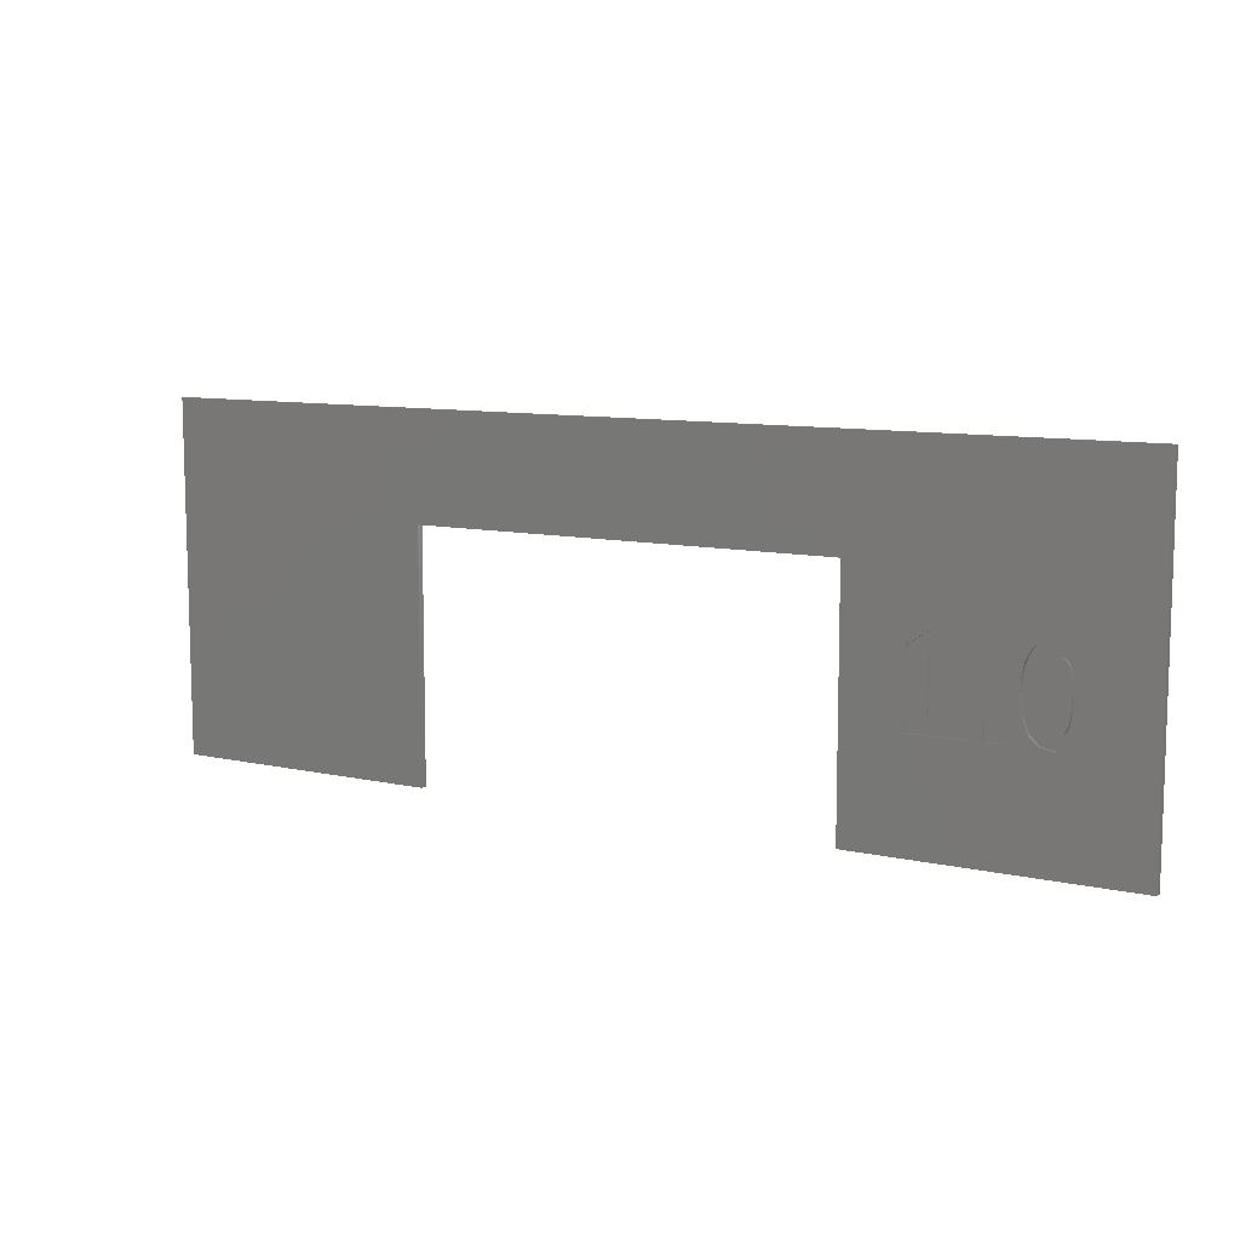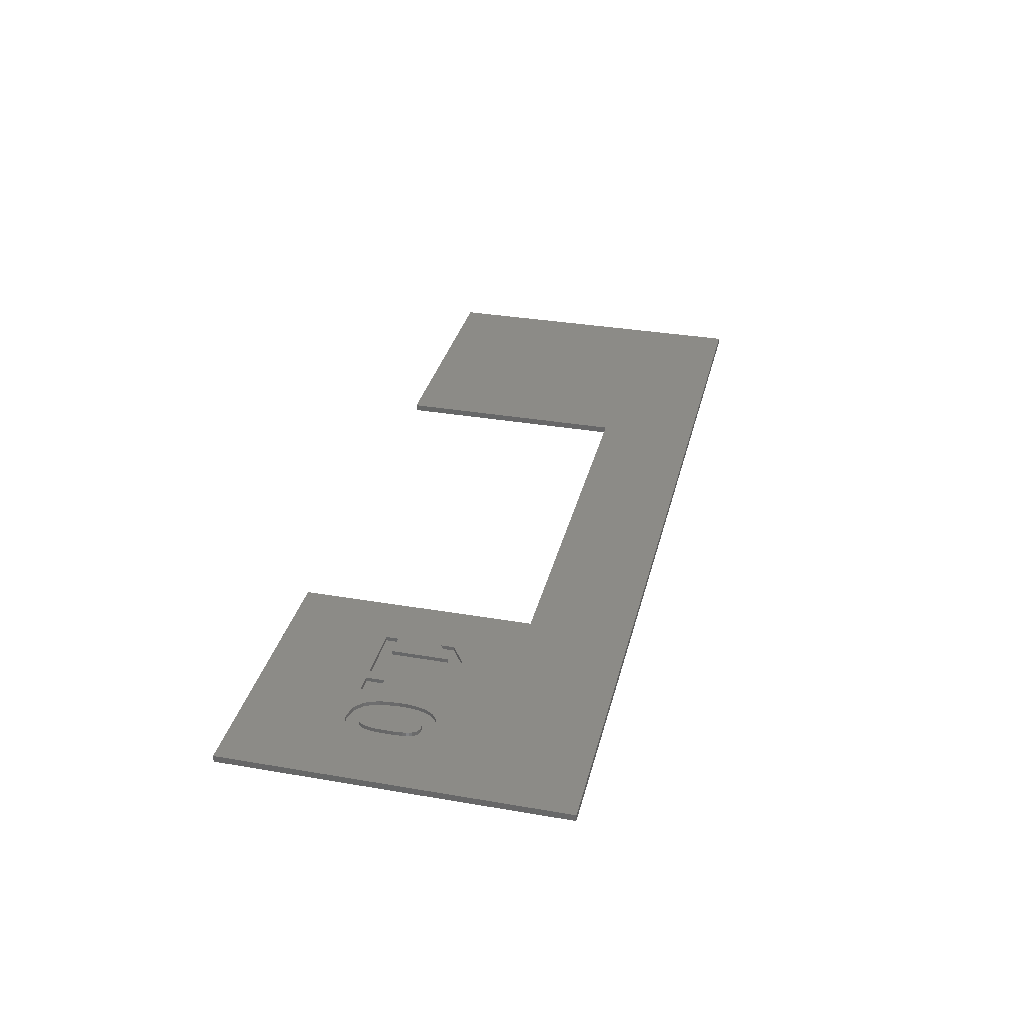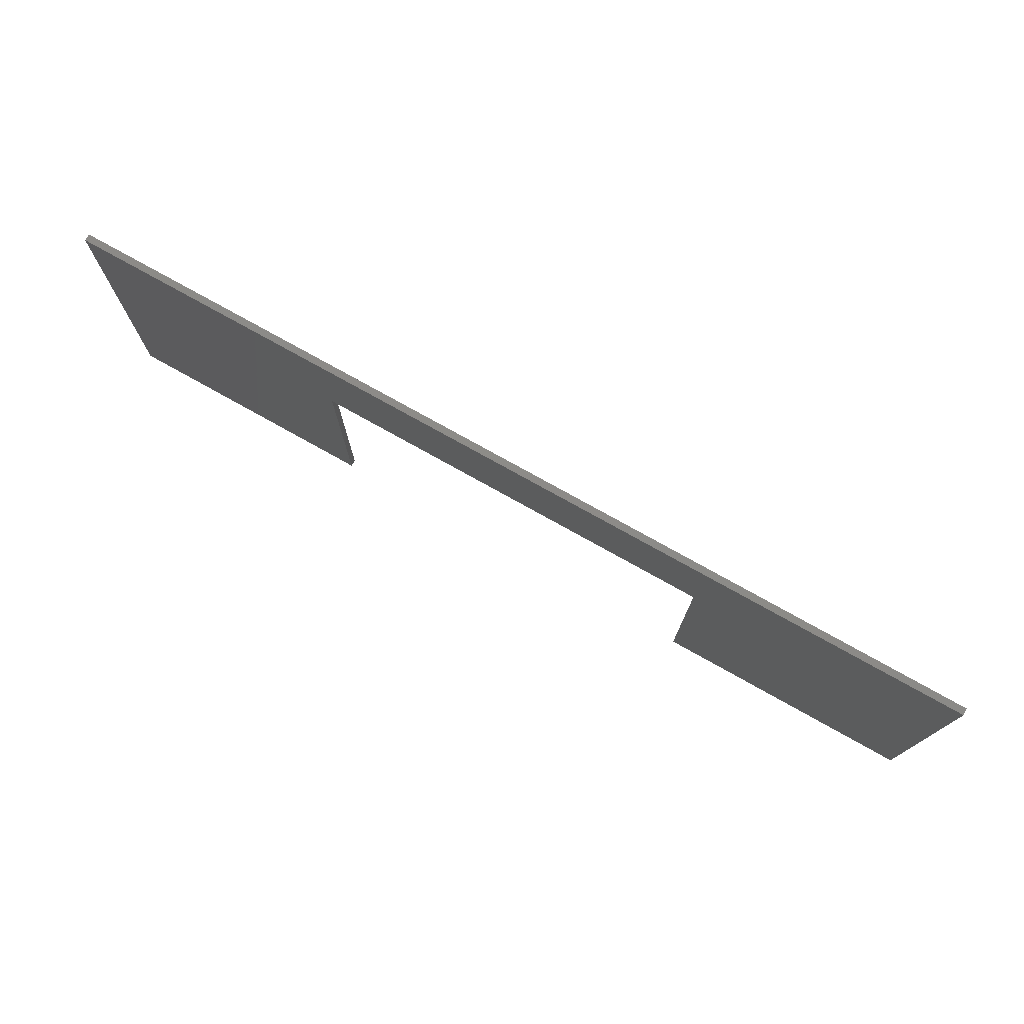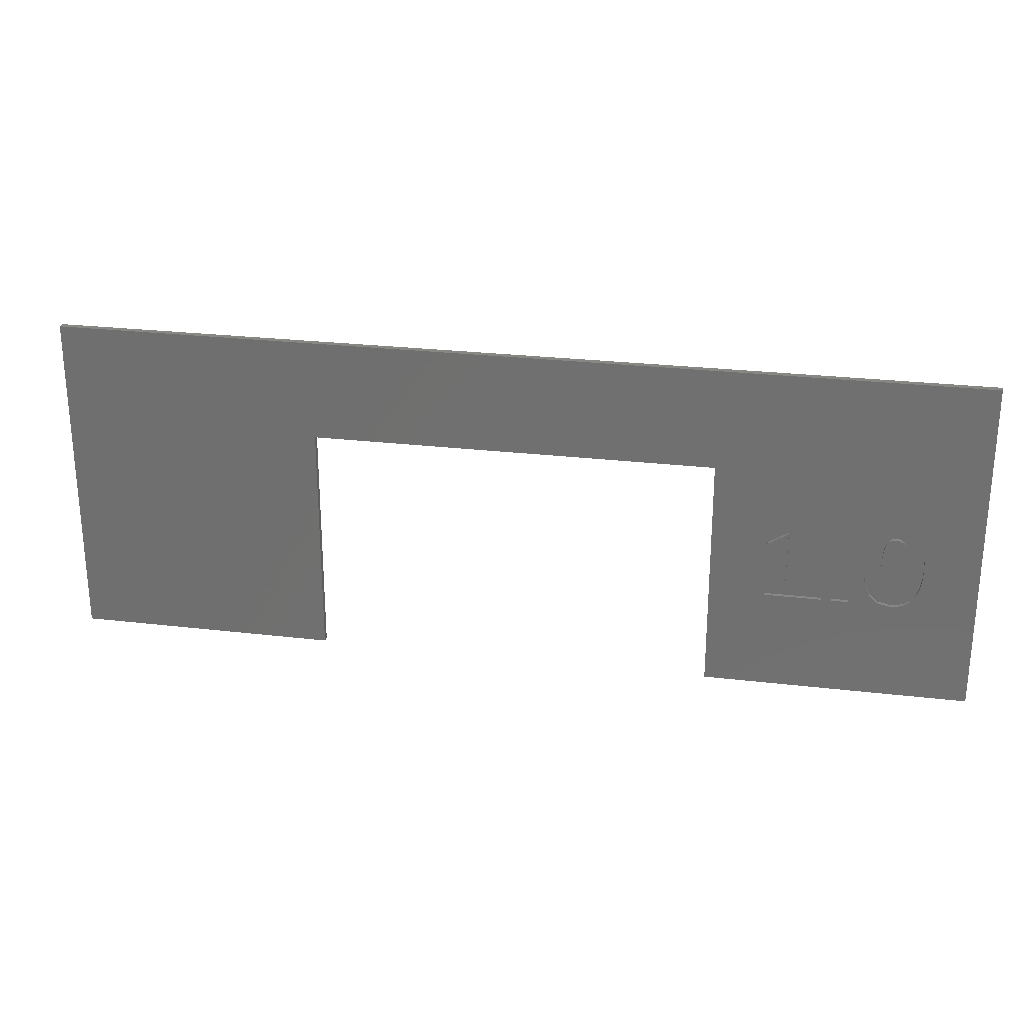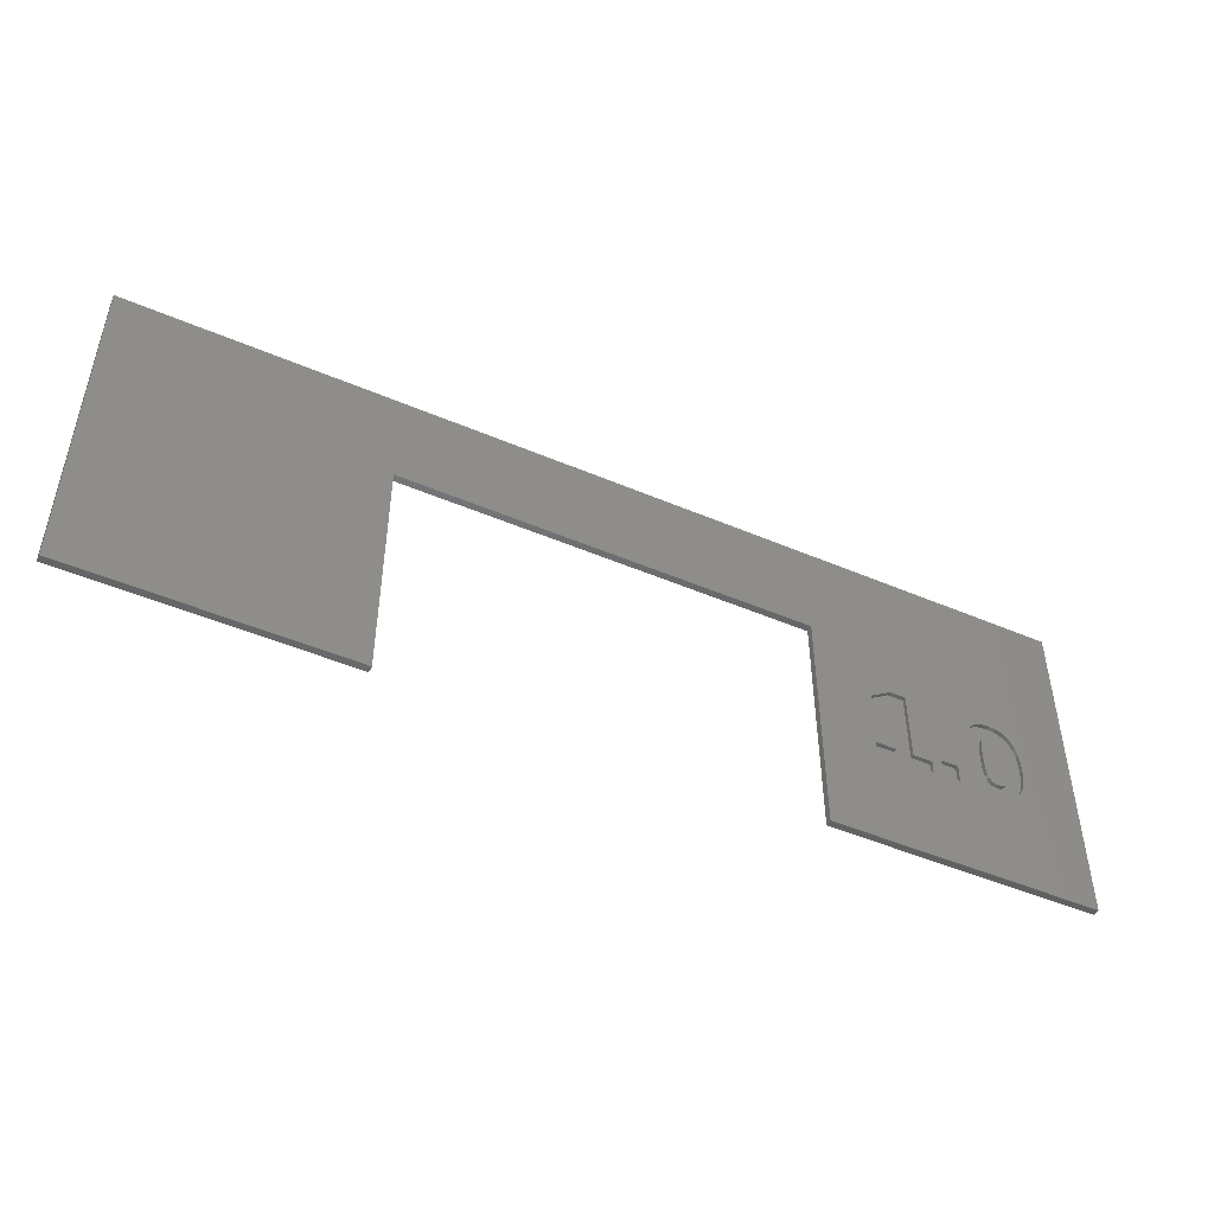
<metadata>
{"format":"stl","ext":"stl","renderer":"f3d","projection":"perspective","resolution":1024,"background":"white","views":[{"elev":9.7,"azim":30.2,"up":"+Y"},{"elev":32.9,"azim":103.4,"up":"+Z"},{"elev":75.7,"azim":-150.7,"up":"+Y"},{"elev":25.7,"azim":10.7,"up":"+Y"},{"elev":-47.9,"azim":-25.6,"up":"+Y"}]}
</metadata>
<code>
# stl→obj: 206 verts, 408 faces
v -69 0 0
v -69 50 1
v -69 50 0
v -69 0 1
v 60.94 22.71 1
v 69 0 1
v 69 50 1
v 61.01 21.21 1
v 60.75 24.01 1
v 60.43 25.11 1
v 59.98 26.01 1
v 59.4 26.71 1
v 58.66 27.21 1
v 57.78 27.51 1
v 56.75 27.61 1
v 56.02 27.57 1
v 55.37 27.44 1
v 43.69 27.42 1
v 54.79 27.23 1
v 54.28 26.94 1
v 53.84 26.56 1
v 48.02 17.69 1
v 52.41 21.21 1
v 52.44 22.27 1
v 52.53 23.24 1
v 52.68 24.1 1
v 52.88 24.85 1
v 50.57 17.69 1
v 53.14 25.51 1
v 53.47 26.08 1
v 46.54 16.84 1
v 48.02 15 1
v 43.69 16.84 1
v 30 35 1
v 41.35 27.42 1
v 38.24 23.45 1
v 38.24 25.4 1
v 30 0 1
v 38.14 16.84 1
v -30 35 1
v -30 0 1
v 60.94 19.73 1
v 60.73 18.44 1
v 60.4 17.34 1
v 59.92 16.43 1
v 59.32 15.72 1
v 58.57 15.21 1
v 57.7 14.91 1
v 56.68 14.81 1
v 50.57 15 1
v 54.82 15.21 1
v 53.48 16.41 1
v 52.68 18.41 1
v 46.54 15 1
v 38.14 15 1
v 41.22 16.84 1
v 41.22 25.31 1
v 54.89 21.21 1
v 58.52 21.21 1
v 58.51 22.02 1
v 54.9 22.02 1
v 58.48 22.74 1
v 58.51 20.43 1
v 54.93 22.74 1
v 58.43 23.36 1
v 54.9 20.4 1
v 54.98 23.36 1
v 58.35 23.89 1
v 58.48 19.73 1
v 55.05 23.88 1
v 58.26 24.33 1
v 54.93 19.69 1
v 55.15 24.32 1
v 58.13 24.7 1
v 58.42 19.12 1
v 56.74 25.67 1
v 57.99 25.01 1
v 54.99 19.07 1
v 57.07 25.64 1
v 57.81 25.25 1
v 58.35 18.59 1
v 57.36 25.57 1
v 57.61 25.44 1
v 55.06 18.54 1
v 58.25 18.14 1
v 55.16 18.1 1
v 55.27 24.7 1
v 58.12 17.76 1
v 56.38 25.64 1
v 55.28 17.72 1
v 55.42 25.01 1
v 56.08 25.56 1
v 56.7 16.76 1
v 57.97 17.44 1
v 55.82 25.43 1
v 57.03 16.78 1
v 55.6 25.25 1
v 57.33 16.87 1
v 57.79 17.19 1
v 57.58 17 1
v 56.36 16.78 1
v 55.43 17.41 1
v 55.61 17.17 1
v 56.07 16.86 1
v 55.82 16.99 1
v 69 50 0
v 69 0 0
v -30 0 0
v -30 35 0
v 30 35 0
v 30 0 0
v 58.51 22.02 0.4
v 61.01 21.21 0.4
v 60.94 22.71 0.4
v 58.43 23.36 0.4
v 60.75 24.01 0.4
v 58.52 21.21 0.4
v 58.35 23.89 0.4
v 60.43 25.11 0.4
v 58.51 20.43 0.4
v 58.13 24.7 0.4
v 59.98 26.01 0.4
v 60.94 19.73 0.4
v 57.99 25.01 0.4
v 59.4 26.71 0.4
v 58.48 19.73 0.4
v 57.81 25.25 0.4
v 58.66 27.21 0.4
v 58.42 19.12 0.4
v 58.35 18.59 0.4
v 60.73 18.44 0.4
v 58.48 22.74 0.4
v 58.26 24.33 0.4
v 57.36 25.57 0.4
v 57.78 27.51 0.4
v 57.61 25.44 0.4
v 57.07 25.64 0.4
v 56.75 27.61 0.4
v 56.74 25.67 0.4
v 56.38 25.64 0.4
v 56.02 27.57 0.4
v 56.08 25.56 0.4
v 55.37 27.44 0.4
v 55.82 25.43 0.4
v 54.79 27.23 0.4
v 54.28 26.94 0.4
v 55.6 25.25 0.4
v 53.84 26.56 0.4
v 55.42 25.01 0.4
v 53.47 26.08 0.4
v 55.27 24.7 0.4
v 53.14 25.51 0.4
v 55.15 24.32 0.4
v 52.88 24.85 0.4
v 55.05 23.88 0.4
v 52.68 24.1 0.4
v 54.98 23.36 0.4
v 52.68 18.41 0.4
v 54.89 21.21 0.4
v 52.41 21.21 0.4
v 52.53 23.24 0.4
v 54.93 22.74 0.4
v 52.44 22.27 0.4
v 53.48 16.41 0.4
v 54.9 22.02 0.4
v 54.82 15.21 0.4
v 60.4 17.34 0.4
v 58.25 18.14 0.4
v 58.12 17.76 0.4
v 59.92 16.43 0.4
v 57.97 17.44 0.4
v 59.32 15.72 0.4
v 57.79 17.19 0.4
v 57.58 17 0.4
v 58.57 15.21 0.4
v 57.33 16.87 0.4
v 57.7 14.91 0.4
v 57.03 16.78 0.4
v 56.68 14.81 0.4
v 56.7 16.76 0.4
v 56.36 16.78 0.4
v 56.07 16.86 0.4
v 55.82 16.99 0.4
v 55.61 17.17 0.4
v 55.43 17.41 0.4
v 55.28 17.72 0.4
v 55.16 18.1 0.4
v 55.06 18.54 0.4
v 54.99 19.07 0.4
v 54.93 19.69 0.4
v 54.9 20.4 0.4
v 41.22 25.31 0.4
v 43.69 27.42 0.4
v 41.35 27.42 0.4
v 43.69 16.84 0.4
v 46.54 15 0.4
v 46.54 16.84 0.4
v 41.22 16.84 0.4
v 38.14 15 0.4
v 38.14 16.84 0.4
v 38.24 25.4 0.4
v 38.24 23.45 0.4
v 48.02 17.69 0.4
v 50.57 15 0.4
v 50.57 17.69 0.4
v 48.02 15 0.4
f 1 2 3
f 2 1 4
f 5 6 7
f 6 5 8
f 7 9 5
f 7 10 9
f 7 11 10
f 7 12 11
f 7 13 12
f 7 14 13
f 7 15 14
f 7 16 15
f 7 17 16
f 18 17 7
f 17 18 19
f 19 18 20
f 20 18 21
f 22 23 24
f 18 24 25
f 18 25 26
f 18 26 27
f 23 22 28
f 18 27 29
f 18 29 30
f 22 31 32
f 24 18 22
f 21 18 30
f 33 22 18
f 34 18 7
f 18 34 35
f 34 36 37
f 38 39 34
f 36 34 39
f 35 34 37
f 7 40 34
f 2 40 7
f 4 40 2
f 40 4 41
f 42 6 8
f 43 6 42
f 44 6 43
f 45 6 44
f 46 6 45
f 47 6 46
f 48 6 47
f 49 6 48
f 50 49 51
f 50 51 52
f 28 53 23
f 28 52 53
f 50 52 28
f 49 50 6
f 38 50 32
f 54 32 31
f 38 32 54
f 38 54 55
f 50 38 6
f 39 38 55
f 22 33 31
f 36 56 57
f 56 36 39
f 58 59 60
f 61 60 62
f 59 58 63
f 64 62 65
f 66 63 58
f 67 65 68
f 63 66 69
f 70 68 71
f 72 69 66
f 73 71 74
f 69 72 75
f 76 74 77
f 78 75 72
f 79 77 80
f 75 78 81
f 82 80 83
f 84 81 78
f 80 82 79
f 81 84 85
f 77 79 76
f 86 85 84
f 74 76 87
f 85 86 88
f 87 76 89
f 90 88 86
f 91 89 92
f 93 88 90
f 88 93 94
f 91 92 95
f 96 94 93
f 91 95 97
f 98 99 96
f 89 91 87
f 99 98 100
f 74 87 73
f 94 96 99
f 71 73 70
f 93 90 101
f 68 70 67
f 102 101 90
f 65 67 64
f 103 104 102
f 62 64 61
f 104 103 105
f 60 61 58
f 101 102 104
f 6 106 7
f 106 6 107
f 108 1 109
f 110 107 111
f 107 110 106
f 109 106 110
f 109 3 106
f 3 109 1
f 1 41 4
f 41 1 108
f 111 6 38
f 6 111 107
f 106 2 7
f 2 106 3
f 41 109 40
f 109 41 108
f 111 34 110
f 34 111 38
f 109 34 40
f 34 109 110
f 112 113 114
f 115 114 116
f 113 112 117
f 118 116 119
f 120 113 117
f 121 119 122
f 113 120 123
f 124 122 125
f 126 123 120
f 127 125 128
f 129 123 126
f 130 131 129
f 123 129 131
f 114 132 112
f 114 115 132
f 116 118 115
f 119 133 118
f 119 121 133
f 122 124 121
f 125 127 124
f 134 128 135
f 128 136 127
f 128 134 136
f 135 137 134
f 138 137 135
f 138 139 137
f 138 140 139
f 141 140 138
f 140 141 142
f 143 142 141
f 142 143 144
f 145 144 143
f 146 144 145
f 144 146 147
f 148 147 146
f 147 148 149
f 150 149 148
f 149 150 151
f 152 151 150
f 151 152 153
f 154 153 152
f 155 156 157
f 153 154 155
f 156 155 154
f 158 159 160
f 161 157 156
f 157 161 162
f 163 162 161
f 164 159 158
f 162 163 165
f 160 165 163
f 165 160 159
f 159 164 166
f 131 130 167
f 168 167 130
f 169 167 168
f 167 169 170
f 171 170 169
f 170 171 172
f 173 172 171
f 174 172 173
f 172 174 175
f 176 175 174
f 175 176 177
f 178 177 176
f 179 178 180
f 178 179 177
f 181 179 180
f 182 179 181
f 166 182 183
f 166 183 184
f 166 184 185
f 166 185 186
f 182 166 179
f 187 166 186
f 188 166 187
f 189 166 188
f 190 166 189
f 191 166 190
f 166 191 159
f 192 193 194
f 195 196 197
f 193 192 195
f 198 195 192
f 198 196 195
f 199 198 200
f 198 199 196
f 201 192 194
f 192 201 202
f 203 204 205
f 204 203 206
f 175 48 47
f 48 175 177
f 172 47 46
f 47 172 175
f 172 45 170
f 45 172 46
f 170 44 167
f 44 170 45
f 167 43 131
f 43 167 44
f 131 42 123
f 42 131 43
f 123 8 113
f 8 123 42
f 113 5 114
f 5 113 8
f 114 9 116
f 9 114 5
f 116 10 119
f 10 116 9
f 119 11 122
f 11 119 10
f 122 12 125
f 12 122 11
f 128 12 13
f 12 128 125
f 135 13 14
f 13 135 128
f 138 14 15
f 14 138 135
f 141 15 16
f 15 141 138
f 143 16 17
f 16 143 141
f 145 17 19
f 17 145 143
f 146 19 20
f 19 146 145
f 148 20 21
f 20 148 146
f 30 148 21
f 148 30 150
f 29 150 30
f 150 29 152
f 27 152 29
f 152 27 154
f 26 154 27
f 154 26 156
f 25 156 26
f 156 25 161
f 24 161 25
f 161 24 163
f 23 163 24
f 163 23 160
f 53 160 23
f 160 53 158
f 52 158 53
f 158 52 164
f 166 52 51
f 52 166 164
f 179 51 49
f 51 179 166
f 177 49 48
f 49 177 179
f 182 101 104
f 101 182 181
f 183 104 105
f 104 183 182
f 184 105 103
f 105 184 183
f 184 102 185
f 102 184 103
f 185 90 186
f 90 185 102
f 186 86 187
f 86 186 90
f 187 84 188
f 84 187 86
f 188 78 189
f 78 188 84
f 189 72 190
f 72 189 78
f 190 66 191
f 66 190 72
f 191 58 159
f 58 191 66
f 159 61 165
f 61 159 58
f 165 64 162
f 64 165 61
f 162 67 157
f 67 162 64
f 157 70 155
f 70 157 67
f 155 73 153
f 73 155 70
f 153 87 151
f 87 153 73
f 151 91 149
f 91 151 87
f 149 97 147
f 97 149 91
f 144 97 95
f 97 144 147
f 142 95 92
f 95 142 144
f 140 92 89
f 92 140 142
f 139 89 76
f 89 139 140
f 137 76 79
f 76 137 139
f 134 79 82
f 79 134 137
f 136 82 83
f 82 136 134
f 127 83 80
f 83 127 136
f 77 127 80
f 127 77 124
f 74 124 77
f 124 74 121
f 71 121 74
f 121 71 133
f 68 133 71
f 133 68 118
f 65 118 68
f 118 65 115
f 62 115 65
f 115 62 132
f 60 132 62
f 132 60 112
f 59 112 60
f 112 59 117
f 63 117 59
f 117 63 120
f 69 120 63
f 120 69 126
f 75 126 69
f 126 75 129
f 81 129 75
f 129 81 130
f 85 130 81
f 130 85 168
f 88 168 85
f 168 88 169
f 94 169 88
f 169 94 171
f 99 171 94
f 171 99 173
f 174 99 100
f 99 174 173
f 176 100 98
f 100 176 174
f 178 98 96
f 98 178 176
f 180 96 93
f 96 180 178
f 181 93 101
f 93 181 180
f 195 31 33
f 31 195 197
f 195 18 193
f 18 195 33
f 194 18 35
f 18 194 193
f 201 35 37
f 35 201 194
f 36 201 37
f 201 36 202
f 192 36 57
f 36 192 202
f 56 192 57
f 192 56 198
f 200 56 39
f 56 200 198
f 55 200 39
f 200 55 199
f 196 55 54
f 55 196 199
f 196 31 197
f 31 196 54
f 203 28 22
f 28 203 205
f 32 203 22
f 203 32 206
f 204 32 50
f 32 204 206
f 204 28 205
f 28 204 50

</code>
